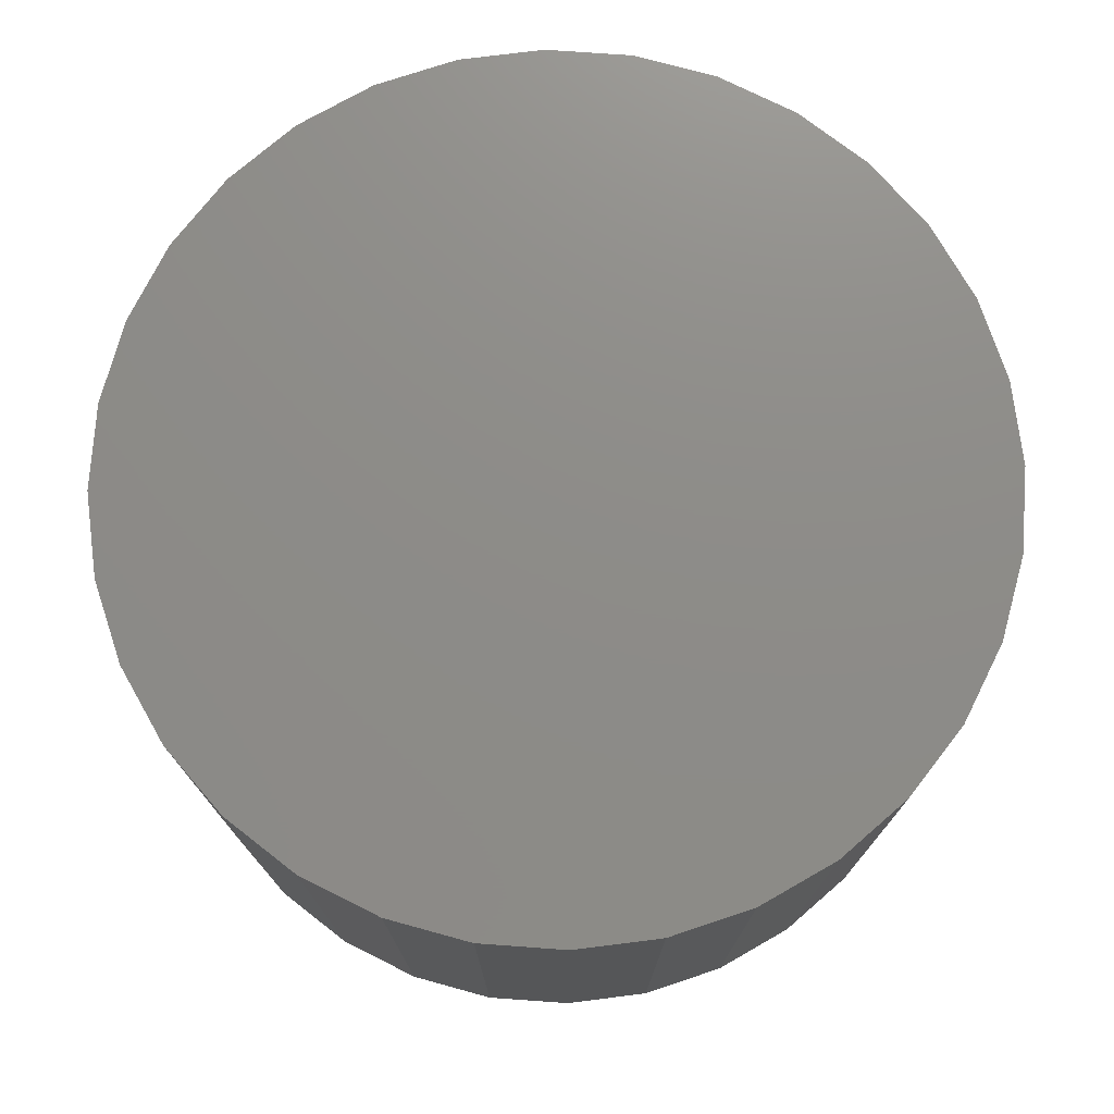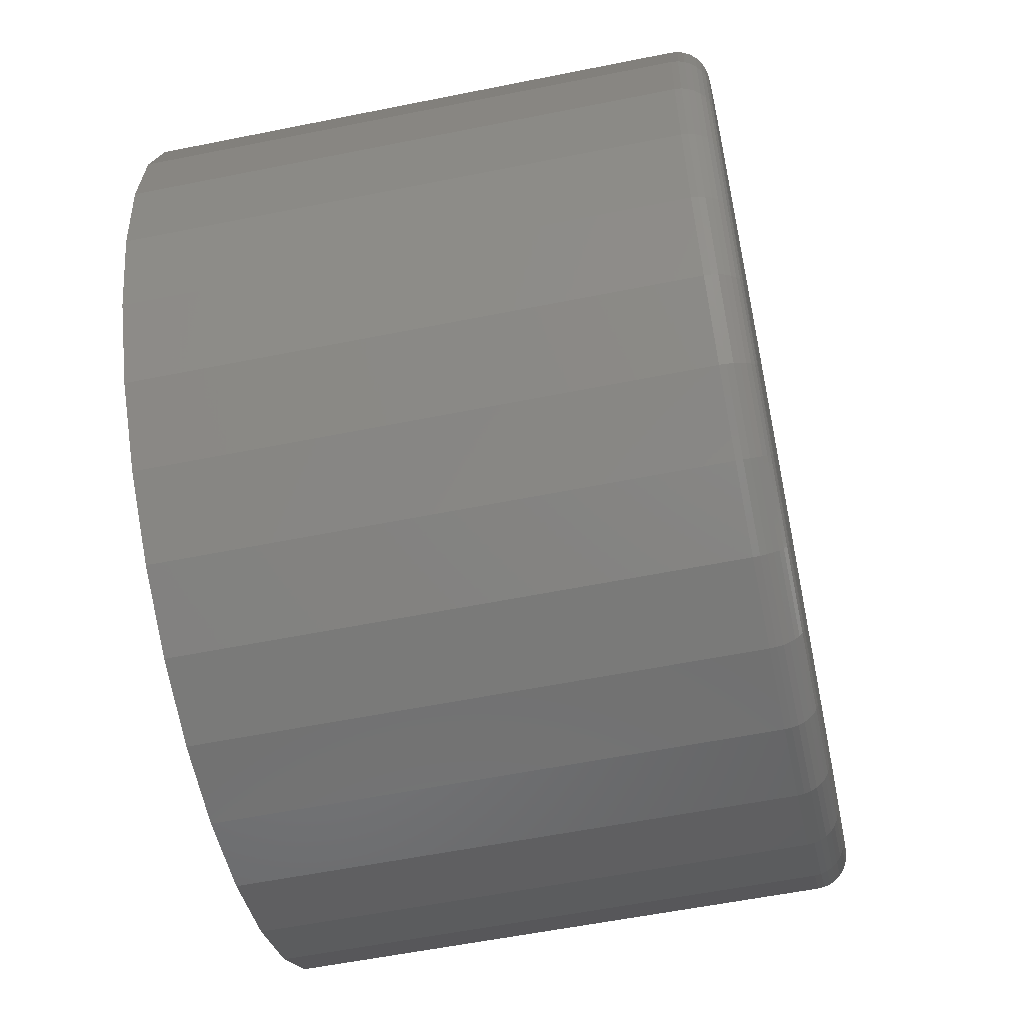
<metadata>
{"format":"stl","ext":"stl","renderer":"f3d","projection":"perspective","resolution":1024,"background":"white","views":[{"elev":75.0,"azim":-35.3,"up":"+Y"},{"elev":-57.0,"azim":-78.1,"up":"+Z"}]}
</metadata>
<code>
# stl→obj: 320 verts, 636 faces
v 0.4973 -0.1328 -0.3605
v 0.5343 -0.1328 -0.3605
v 0.5158 -0.1328 -0.3586
v 0.4796 -0.1328 -0.3658
v 0.552 -0.1328 -0.3658
v 0.4632 -0.1328 -0.3746
v 0.5684 -0.1328 -0.3746
v 0.5684 -0.1328 -0.532
v 0.4796 -0.1328 -0.5407
v 0.552 -0.1328 -0.5407
v 0.4973 -0.1328 -0.5461
v 0.5343 -0.1328 -0.5461
v 0.5158 -0.1328 -0.5479
v 0.5827 -0.1328 -0.3864
v 0.4489 -0.1328 -0.3864
v 0.5945 -0.1328 -0.4007
v 0.4371 -0.1328 -0.4007
v 0.6032 -0.1328 -0.4171
v 0.4283 -0.1328 -0.4171
v 0.6086 -0.1328 -0.4348
v 0.423 -0.1328 -0.4348
v 0.6104 -0.1328 -0.4533
v 0.4211 -0.1328 -0.4533
v 0.6086 -0.1328 -0.4718
v 0.423 -0.1328 -0.4718
v 0.6032 -0.1328 -0.4895
v 0.4283 -0.1328 -0.4895
v 0.5945 -0.1328 -0.5059
v 0.4371 -0.1328 -0.5059
v 0.5827 -0.1328 -0.5202
v 0.4489 -0.1328 -0.5202
v 0.4632 -0.1328 -0.532
v 0.6183 1.64e-16 -0.4533
v 0.6183 -0.125 -0.4533
v 0.6163 1.616e-16 -0.4733
v 0.6163 -0.125 -0.4733
v 0.6105 1.588e-16 -0.4925
v 0.6105 -0.125 -0.4925
v 0.601 1.558e-16 -0.5102
v 0.601 -0.125 -0.5102
v 0.5882 1.527e-16 -0.5257
v 0.5882 -0.125 -0.5257
v 0.5727 1.495e-16 -0.5385
v 0.5727 -0.125 -0.5385
v 0.555 1.465e-16 -0.548
v 0.555 -0.125 -0.548
v 0.5358 1.437e-16 -0.5538
v 0.5358 -0.125 -0.5538
v 0.5158 1.413e-16 -0.5558
v 0.5158 -0.125 -0.5558
v 0.4958 1.393e-16 -0.5538
v 0.4958 -0.125 -0.5538
v 0.4766 1.378e-16 -0.548
v 0.4766 -0.125 -0.548
v 0.4589 1.369e-16 -0.5385
v 0.4589 -0.125 -0.5385
v 0.4433 1.366e-16 -0.5257
v 0.4433 -0.125 -0.5257
v 0.4306 1.369e-16 -0.5102
v 0.4306 -0.125 -0.5102
v 0.4211 1.378e-16 -0.4925
v 0.4211 -0.125 -0.4925
v 0.4153 1.393e-16 -0.4733
v 0.4153 -0.125 -0.4733
v 0.4133 1.413e-16 -0.4533
v 0.4133 -0.125 -0.4533
v 0.4153 1.437e-16 -0.4333
v 0.4153 -0.125 -0.4333
v 0.4211 1.465e-16 -0.4141
v 0.4211 -0.125 -0.4141
v 0.4306 1.495e-16 -0.3964
v 0.4306 -0.125 -0.3964
v 0.4433 1.527e-16 -0.3808
v 0.4433 -0.125 -0.3808
v 0.4589 1.558e-16 -0.3681
v 0.4589 -0.125 -0.3681
v 0.4766 1.588e-16 -0.3586
v 0.4766 -0.125 -0.3586
v 0.4958 1.616e-16 -0.3528
v 0.4958 -0.125 -0.3528
v 0.5158 1.64e-16 -0.3508
v 0.5158 -0.125 -0.3508
v 0.5358 1.66e-16 -0.3528
v 0.5358 -0.125 -0.3528
v 0.555 1.675e-16 -0.3586
v 0.555 -0.125 -0.3586
v 0.5727 1.684e-16 -0.3681
v 0.5727 -0.125 -0.3681
v 0.5882 1.687e-16 -0.3808
v 0.5882 -0.125 -0.3808
v 0.601 1.684e-16 -0.3964
v 0.601 -0.125 -0.3964
v 0.6105 1.675e-16 -0.4141
v 0.6105 -0.125 -0.4141
v 0.6163 1.66e-16 -0.4333
v 0.6163 -0.125 -0.4333
v 0.4196 -0.1327 -0.4533
v 0.4215 -0.1327 -0.4345
v 0.4181 -0.1322 -0.4533
v 0.42 -0.1322 -0.4342
v 0.4168 -0.1315 -0.4533
v 0.4187 -0.1315 -0.434
v 0.4156 -0.1305 -0.4533
v 0.4175 -0.1305 -0.4337
v 0.4146 -0.1293 -0.4533
v 0.4166 -0.1293 -0.4336
v 0.4139 -0.128 -0.4533
v 0.4159 -0.128 -0.4334
v 0.4135 -0.1265 -0.4533
v 0.4154 -0.1265 -0.4333
v 0.6101 -0.1327 -0.4345
v 0.612 -0.1327 -0.4533
v 0.6116 -0.1322 -0.4342
v 0.6134 -0.1322 -0.4533
v 0.6129 -0.1315 -0.434
v 0.6148 -0.1315 -0.4533
v 0.614 -0.1305 -0.4337
v 0.616 -0.1305 -0.4533
v 0.615 -0.1293 -0.4336
v 0.6169 -0.1293 -0.4533
v 0.6157 -0.128 -0.4334
v 0.6177 -0.128 -0.4533
v 0.6161 -0.1265 -0.4333
v 0.6181 -0.1265 -0.4533
v 0.6046 -0.1327 -0.4165
v 0.606 -0.1322 -0.4159
v 0.6072 -0.1315 -0.4154
v 0.6083 -0.1305 -0.415
v 0.6092 -0.1293 -0.4146
v 0.6099 -0.128 -0.4143
v 0.6103 -0.1265 -0.4141
v 0.5958 -0.1327 -0.3999
v 0.597 -0.1322 -0.399
v 0.5981 -0.1315 -0.3983
v 0.5991 -0.1305 -0.3976
v 0.5999 -0.1293 -0.3971
v 0.6005 -0.128 -0.3967
v 0.6009 -0.1265 -0.3964
v 0.5838 -0.1327 -0.3853
v 0.5848 -0.1322 -0.3842
v 0.5858 -0.1315 -0.3833
v 0.5866 -0.1305 -0.3825
v 0.5873 -0.1293 -0.3818
v 0.5878 -0.128 -0.3813
v 0.5881 -0.1265 -0.3809
v 0.5692 -0.1327 -0.3733
v 0.57 -0.1322 -0.3721
v 0.5708 -0.1315 -0.371
v 0.5714 -0.1305 -0.37
v 0.572 -0.1293 -0.3692
v 0.5724 -0.128 -0.3686
v 0.5726 -0.1265 -0.3682
v 0.5526 -0.1327 -0.3644
v 0.5532 -0.1322 -0.3631
v 0.5537 -0.1315 -0.3618
v 0.5541 -0.1305 -0.3607
v 0.5545 -0.1293 -0.3598
v 0.5548 -0.128 -0.3592
v 0.5549 -0.1265 -0.3588
v 0.5346 -0.1327 -0.359
v 0.5348 -0.1322 -0.3575
v 0.5351 -0.1315 -0.3562
v 0.5353 -0.1305 -0.355
v 0.5355 -0.1293 -0.3541
v 0.5357 -0.128 -0.3534
v 0.5358 -0.1265 -0.3529
v 0.5158 -0.1327 -0.3571
v 0.5158 -0.1322 -0.3556
v 0.5158 -0.1315 -0.3543
v 0.5158 -0.1305 -0.3531
v 0.5158 -0.1293 -0.3521
v 0.5158 -0.128 -0.3514
v 0.5158 -0.1265 -0.351
v 0.497 -0.1327 -0.359
v 0.4967 -0.1322 -0.3575
v 0.4965 -0.1315 -0.3562
v 0.4962 -0.1305 -0.355
v 0.4961 -0.1293 -0.3541
v 0.4959 -0.128 -0.3534
v 0.4958 -0.1265 -0.3529
v 0.479 -0.1327 -0.3644
v 0.4784 -0.1322 -0.3631
v 0.4779 -0.1315 -0.3618
v 0.4775 -0.1305 -0.3607
v 0.4771 -0.1293 -0.3598
v 0.4768 -0.128 -0.3592
v 0.4766 -0.1265 -0.3588
v 0.4624 -0.1327 -0.3733
v 0.4615 -0.1322 -0.3721
v 0.4608 -0.1315 -0.371
v 0.4601 -0.1305 -0.37
v 0.4596 -0.1293 -0.3692
v 0.4592 -0.128 -0.3686
v 0.4589 -0.1265 -0.3682
v 0.4478 -0.1327 -0.3853
v 0.4467 -0.1322 -0.3842
v 0.4458 -0.1315 -0.3833
v 0.445 -0.1305 -0.3825
v 0.4443 -0.1293 -0.3818
v 0.4438 -0.128 -0.3813
v 0.4434 -0.1265 -0.3809
v 0.4358 -0.1327 -0.3999
v 0.4346 -0.1322 -0.399
v 0.4335 -0.1315 -0.3983
v 0.4325 -0.1305 -0.3976
v 0.4317 -0.1293 -0.3971
v 0.4311 -0.128 -0.3967
v 0.4307 -0.1265 -0.3964
v 0.4269 -0.1327 -0.4165
v 0.4256 -0.1322 -0.4159
v 0.4243 -0.1315 -0.4154
v 0.4232 -0.1305 -0.415
v 0.4223 -0.1293 -0.4146
v 0.4217 -0.128 -0.4143
v 0.4213 -0.1265 -0.4141
v 0.6101 -0.1327 -0.4721
v 0.6116 -0.1322 -0.4723
v 0.6129 -0.1315 -0.4726
v 0.614 -0.1305 -0.4728
v 0.615 -0.1293 -0.473
v 0.6157 -0.128 -0.4732
v 0.6161 -0.1265 -0.4733
v 0.4215 -0.1327 -0.4721
v 0.42 -0.1322 -0.4723
v 0.4187 -0.1315 -0.4726
v 0.4175 -0.1305 -0.4728
v 0.4166 -0.1293 -0.473
v 0.4159 -0.128 -0.4732
v 0.4154 -0.1265 -0.4733
v 0.4269 -0.1327 -0.4901
v 0.4256 -0.1322 -0.4907
v 0.4243 -0.1315 -0.4912
v 0.4232 -0.1305 -0.4916
v 0.4223 -0.1293 -0.492
v 0.4217 -0.128 -0.4923
v 0.4213 -0.1265 -0.4924
v 0.4358 -0.1327 -0.5067
v 0.4346 -0.1322 -0.5075
v 0.4335 -0.1315 -0.5083
v 0.4325 -0.1305 -0.5089
v 0.4317 -0.1293 -0.5095
v 0.4311 -0.128 -0.5099
v 0.4307 -0.1265 -0.5101
v 0.4478 -0.1327 -0.5213
v 0.4467 -0.1322 -0.5223
v 0.4458 -0.1315 -0.5233
v 0.445 -0.1305 -0.5241
v 0.4443 -0.1293 -0.5248
v 0.4438 -0.128 -0.5253
v 0.4434 -0.1265 -0.5256
v 0.4624 -0.1327 -0.5333
v 0.4615 -0.1322 -0.5345
v 0.4608 -0.1315 -0.5356
v 0.4601 -0.1305 -0.5366
v 0.4596 -0.1293 -0.5374
v 0.4592 -0.128 -0.538
v 0.4589 -0.1265 -0.5384
v 0.479 -0.1327 -0.5421
v 0.4784 -0.1322 -0.5435
v 0.4779 -0.1315 -0.5447
v 0.4775 -0.1305 -0.5458
v 0.4771 -0.1293 -0.5467
v 0.4768 -0.128 -0.5474
v 0.4766 -0.1265 -0.5478
v 0.497 -0.1327 -0.5476
v 0.4967 -0.1322 -0.5491
v 0.4965 -0.1315 -0.5504
v 0.4962 -0.1305 -0.5515
v 0.4961 -0.1293 -0.5525
v 0.4959 -0.128 -0.5532
v 0.4958 -0.1265 -0.5536
v 0.5158 -0.1327 -0.5495
v 0.5158 -0.1322 -0.5509
v 0.5158 -0.1315 -0.5523
v 0.5158 -0.1305 -0.5535
v 0.5158 -0.1293 -0.5544
v 0.5158 -0.128 -0.5552
v 0.5158 -0.1265 -0.5556
v 0.5346 -0.1327 -0.5476
v 0.5348 -0.1322 -0.5491
v 0.5351 -0.1315 -0.5504
v 0.5353 -0.1305 -0.5515
v 0.5355 -0.1293 -0.5525
v 0.5357 -0.128 -0.5532
v 0.5358 -0.1265 -0.5536
v 0.5526 -0.1327 -0.5421
v 0.5532 -0.1322 -0.5435
v 0.5537 -0.1315 -0.5447
v 0.5541 -0.1305 -0.5458
v 0.5545 -0.1293 -0.5467
v 0.5548 -0.128 -0.5474
v 0.5549 -0.1265 -0.5478
v 0.5692 -0.1327 -0.5333
v 0.57 -0.1322 -0.5345
v 0.5708 -0.1315 -0.5356
v 0.5714 -0.1305 -0.5366
v 0.572 -0.1293 -0.5374
v 0.5724 -0.128 -0.538
v 0.5726 -0.1265 -0.5384
v 0.5838 -0.1327 -0.5213
v 0.5848 -0.1322 -0.5223
v 0.5858 -0.1315 -0.5233
v 0.5866 -0.1305 -0.5241
v 0.5873 -0.1293 -0.5248
v 0.5878 -0.128 -0.5253
v 0.5881 -0.1265 -0.5256
v 0.5958 -0.1327 -0.5067
v 0.597 -0.1322 -0.5075
v 0.5981 -0.1315 -0.5083
v 0.5991 -0.1305 -0.5089
v 0.5999 -0.1293 -0.5095
v 0.6005 -0.128 -0.5099
v 0.6009 -0.1265 -0.5101
v 0.6046 -0.1327 -0.4901
v 0.606 -0.1322 -0.4907
v 0.6072 -0.1315 -0.4912
v 0.6083 -0.1305 -0.4916
v 0.6092 -0.1293 -0.492
v 0.6099 -0.128 -0.4923
v 0.6103 -0.1265 -0.4924
f 1 2 3
f 2 1 4
f 2 4 5
f 5 4 6
f 5 6 7
f 8 9 10
f 10 9 11
f 10 11 12
f 12 11 13
f 7 6 14
f 14 6 15
f 14 15 16
f 16 15 17
f 16 17 18
f 18 17 19
f 18 19 20
f 20 19 21
f 20 21 22
f 22 21 23
f 22 23 24
f 24 23 25
f 24 25 26
f 26 25 27
f 26 27 28
f 28 27 29
f 28 29 30
f 30 29 31
f 30 31 8
f 8 31 32
f 8 32 9
f 33 34 35
f 35 34 36
f 35 36 37
f 37 36 38
f 37 38 39
f 39 38 40
f 39 40 41
f 41 40 42
f 41 42 43
f 43 42 44
f 43 44 45
f 45 44 46
f 45 46 47
f 47 46 48
f 47 48 49
f 49 48 50
f 49 50 51
f 51 50 52
f 51 52 53
f 53 52 54
f 53 54 55
f 55 54 56
f 55 56 57
f 57 56 58
f 57 58 59
f 59 58 60
f 59 60 61
f 61 60 62
f 61 62 63
f 63 62 64
f 63 64 65
f 65 64 66
f 65 66 67
f 67 66 68
f 67 68 69
f 69 68 70
f 69 70 71
f 71 70 72
f 71 72 73
f 73 72 74
f 73 74 75
f 75 74 76
f 75 76 77
f 77 76 78
f 77 78 79
f 79 78 80
f 79 80 81
f 81 80 82
f 81 82 83
f 83 82 84
f 83 84 85
f 85 84 86
f 85 86 87
f 87 86 88
f 87 88 89
f 89 88 90
f 89 90 91
f 91 90 92
f 91 92 93
f 93 92 94
f 93 94 95
f 95 94 96
f 95 96 33
f 33 96 34
f 23 21 97
f 97 21 98
f 97 98 99
f 99 98 100
f 99 100 101
f 101 100 102
f 101 102 103
f 103 102 104
f 103 104 105
f 105 104 106
f 105 106 107
f 107 106 108
f 107 108 109
f 109 108 110
f 109 110 66
f 66 110 68
f 20 22 111
f 111 22 112
f 111 112 113
f 113 112 114
f 113 114 115
f 115 114 116
f 115 116 117
f 117 116 118
f 117 118 119
f 119 118 120
f 119 120 121
f 121 120 122
f 121 122 123
f 123 122 124
f 123 124 96
f 96 124 34
f 18 20 125
f 125 20 111
f 125 111 126
f 126 111 113
f 126 113 127
f 127 113 115
f 127 115 128
f 128 115 117
f 128 117 129
f 129 117 119
f 129 119 130
f 130 119 121
f 130 121 131
f 131 121 123
f 131 123 94
f 94 123 96
f 16 18 132
f 132 18 125
f 132 125 133
f 133 125 126
f 133 126 134
f 134 126 127
f 134 127 135
f 135 127 128
f 135 128 136
f 136 128 129
f 136 129 137
f 137 129 130
f 137 130 138
f 138 130 131
f 138 131 92
f 92 131 94
f 14 16 139
f 139 16 132
f 139 132 140
f 140 132 133
f 140 133 141
f 141 133 134
f 141 134 142
f 142 134 135
f 142 135 143
f 143 135 136
f 143 136 144
f 144 136 137
f 144 137 145
f 145 137 138
f 145 138 90
f 90 138 92
f 7 14 146
f 146 14 139
f 146 139 147
f 147 139 140
f 147 140 148
f 148 140 141
f 148 141 149
f 149 141 142
f 149 142 150
f 150 142 143
f 150 143 151
f 151 143 144
f 151 144 152
f 152 144 145
f 152 145 88
f 88 145 90
f 5 7 153
f 153 7 146
f 153 146 154
f 154 146 147
f 154 147 155
f 155 147 148
f 155 148 156
f 156 148 149
f 156 149 157
f 157 149 150
f 157 150 158
f 158 150 151
f 158 151 159
f 159 151 152
f 159 152 86
f 86 152 88
f 2 5 160
f 160 5 153
f 160 153 161
f 161 153 154
f 161 154 162
f 162 154 155
f 162 155 163
f 163 155 156
f 163 156 164
f 164 156 157
f 164 157 165
f 165 157 158
f 165 158 166
f 166 158 159
f 166 159 84
f 84 159 86
f 3 2 167
f 167 2 160
f 167 160 168
f 168 160 161
f 168 161 169
f 169 161 162
f 169 162 170
f 170 162 163
f 170 163 171
f 171 163 164
f 171 164 172
f 172 164 165
f 172 165 173
f 173 165 166
f 173 166 82
f 82 166 84
f 1 3 174
f 174 3 167
f 174 167 175
f 175 167 168
f 175 168 176
f 176 168 169
f 176 169 177
f 177 169 170
f 177 170 178
f 178 170 171
f 178 171 179
f 179 171 172
f 179 172 180
f 180 172 173
f 180 173 80
f 80 173 82
f 4 1 181
f 181 1 174
f 181 174 182
f 182 174 175
f 182 175 183
f 183 175 176
f 183 176 184
f 184 176 177
f 184 177 185
f 185 177 178
f 185 178 186
f 186 178 179
f 186 179 187
f 187 179 180
f 187 180 78
f 78 180 80
f 6 4 188
f 188 4 181
f 188 181 189
f 189 181 182
f 189 182 190
f 190 182 183
f 190 183 191
f 191 183 184
f 191 184 192
f 192 184 185
f 192 185 193
f 193 185 186
f 193 186 194
f 194 186 187
f 194 187 76
f 76 187 78
f 15 6 195
f 195 6 188
f 195 188 196
f 196 188 189
f 196 189 197
f 197 189 190
f 197 190 198
f 198 190 191
f 198 191 199
f 199 191 192
f 199 192 200
f 200 192 193
f 200 193 201
f 201 193 194
f 201 194 74
f 74 194 76
f 17 15 202
f 202 15 195
f 202 195 203
f 203 195 196
f 203 196 204
f 204 196 197
f 204 197 205
f 205 197 198
f 205 198 206
f 206 198 199
f 206 199 207
f 207 199 200
f 207 200 208
f 208 200 201
f 208 201 72
f 72 201 74
f 19 17 209
f 209 17 202
f 209 202 210
f 210 202 203
f 210 203 211
f 211 203 204
f 211 204 212
f 212 204 205
f 212 205 213
f 213 205 206
f 213 206 214
f 214 206 207
f 214 207 215
f 215 207 208
f 215 208 70
f 70 208 72
f 21 19 98
f 98 19 209
f 98 209 100
f 100 209 210
f 100 210 102
f 102 210 211
f 102 211 104
f 104 211 212
f 104 212 106
f 106 212 213
f 106 213 108
f 108 213 214
f 108 214 110
f 110 214 215
f 110 215 68
f 68 215 70
f 22 24 112
f 112 24 216
f 112 216 114
f 114 216 217
f 114 217 116
f 116 217 218
f 116 218 118
f 118 218 219
f 118 219 120
f 120 219 220
f 120 220 122
f 122 220 221
f 122 221 124
f 124 221 222
f 124 222 34
f 34 222 36
f 25 23 223
f 223 23 97
f 223 97 224
f 224 97 99
f 224 99 225
f 225 99 101
f 225 101 226
f 226 101 103
f 226 103 227
f 227 103 105
f 227 105 228
f 228 105 107
f 228 107 229
f 229 107 109
f 229 109 64
f 64 109 66
f 27 25 230
f 230 25 223
f 230 223 231
f 231 223 224
f 231 224 232
f 232 224 225
f 232 225 233
f 233 225 226
f 233 226 234
f 234 226 227
f 234 227 235
f 235 227 228
f 235 228 236
f 236 228 229
f 236 229 62
f 62 229 64
f 29 27 237
f 237 27 230
f 237 230 238
f 238 230 231
f 238 231 239
f 239 231 232
f 239 232 240
f 240 232 233
f 240 233 241
f 241 233 234
f 241 234 242
f 242 234 235
f 242 235 243
f 243 235 236
f 243 236 60
f 60 236 62
f 31 29 244
f 244 29 237
f 244 237 245
f 245 237 238
f 245 238 246
f 246 238 239
f 246 239 247
f 247 239 240
f 247 240 248
f 248 240 241
f 248 241 249
f 249 241 242
f 249 242 250
f 250 242 243
f 250 243 58
f 58 243 60
f 32 31 251
f 251 31 244
f 251 244 252
f 252 244 245
f 252 245 253
f 253 245 246
f 253 246 254
f 254 246 247
f 254 247 255
f 255 247 248
f 255 248 256
f 256 248 249
f 256 249 257
f 257 249 250
f 257 250 56
f 56 250 58
f 9 32 258
f 258 32 251
f 258 251 259
f 259 251 252
f 259 252 260
f 260 252 253
f 260 253 261
f 261 253 254
f 261 254 262
f 262 254 255
f 262 255 263
f 263 255 256
f 263 256 264
f 264 256 257
f 264 257 54
f 54 257 56
f 11 9 265
f 265 9 258
f 265 258 266
f 266 258 259
f 266 259 267
f 267 259 260
f 267 260 268
f 268 260 261
f 268 261 269
f 269 261 262
f 269 262 270
f 270 262 263
f 270 263 271
f 271 263 264
f 271 264 52
f 52 264 54
f 13 11 272
f 272 11 265
f 272 265 273
f 273 265 266
f 273 266 274
f 274 266 267
f 274 267 275
f 275 267 268
f 275 268 276
f 276 268 269
f 276 269 277
f 277 269 270
f 277 270 278
f 278 270 271
f 278 271 50
f 50 271 52
f 12 13 279
f 279 13 272
f 279 272 280
f 280 272 273
f 280 273 281
f 281 273 274
f 281 274 282
f 282 274 275
f 282 275 283
f 283 275 276
f 283 276 284
f 284 276 277
f 284 277 285
f 285 277 278
f 285 278 48
f 48 278 50
f 10 12 286
f 286 12 279
f 286 279 287
f 287 279 280
f 287 280 288
f 288 280 281
f 288 281 289
f 289 281 282
f 289 282 290
f 290 282 283
f 290 283 291
f 291 283 284
f 291 284 292
f 292 284 285
f 292 285 46
f 46 285 48
f 8 10 293
f 293 10 286
f 293 286 294
f 294 286 287
f 294 287 295
f 295 287 288
f 295 288 296
f 296 288 289
f 296 289 297
f 297 289 290
f 297 290 298
f 298 290 291
f 298 291 299
f 299 291 292
f 299 292 44
f 44 292 46
f 30 8 300
f 300 8 293
f 300 293 301
f 301 293 294
f 301 294 302
f 302 294 295
f 302 295 303
f 303 295 296
f 303 296 304
f 304 296 297
f 304 297 305
f 305 297 298
f 305 298 306
f 306 298 299
f 306 299 42
f 42 299 44
f 28 30 307
f 307 30 300
f 307 300 308
f 308 300 301
f 308 301 309
f 309 301 302
f 309 302 310
f 310 302 303
f 310 303 311
f 311 303 304
f 311 304 312
f 312 304 305
f 312 305 313
f 313 305 306
f 313 306 40
f 40 306 42
f 26 28 314
f 314 28 307
f 314 307 315
f 315 307 308
f 315 308 316
f 316 308 309
f 316 309 317
f 317 309 310
f 317 310 318
f 318 310 311
f 318 311 319
f 319 311 312
f 319 312 320
f 320 312 313
f 320 313 38
f 38 313 40
f 24 26 216
f 216 26 314
f 216 314 217
f 217 314 315
f 217 315 218
f 218 315 316
f 218 316 219
f 219 316 317
f 219 317 220
f 220 317 318
f 220 318 221
f 221 318 319
f 221 319 222
f 222 319 320
f 222 320 36
f 36 320 38
f 81 83 79
f 77 79 83
f 85 77 83
f 75 77 85
f 87 75 85
f 45 53 43
f 51 53 45
f 47 51 45
f 49 51 47
f 53 55 43
f 43 55 57
f 43 57 41
f 41 57 59
f 41 59 39
f 39 59 61
f 39 61 37
f 37 61 63
f 37 63 35
f 35 63 65
f 35 65 33
f 33 65 67
f 33 67 95
f 95 67 69
f 95 69 93
f 93 69 71
f 93 71 91
f 91 71 73
f 91 73 89
f 89 73 75
f 89 75 87

</code>
